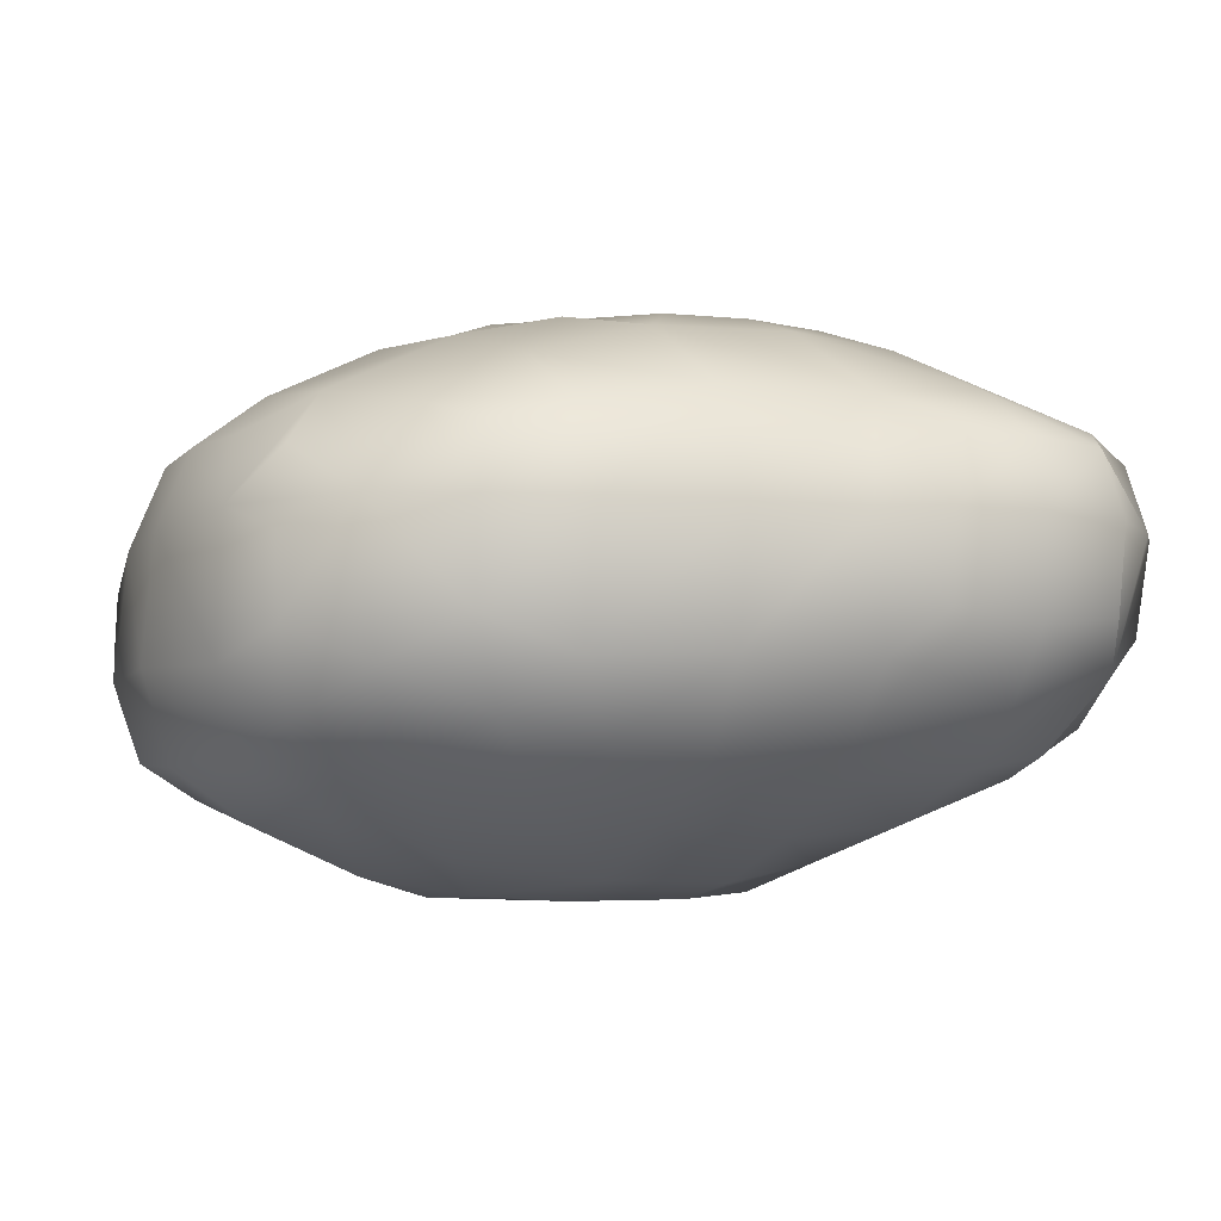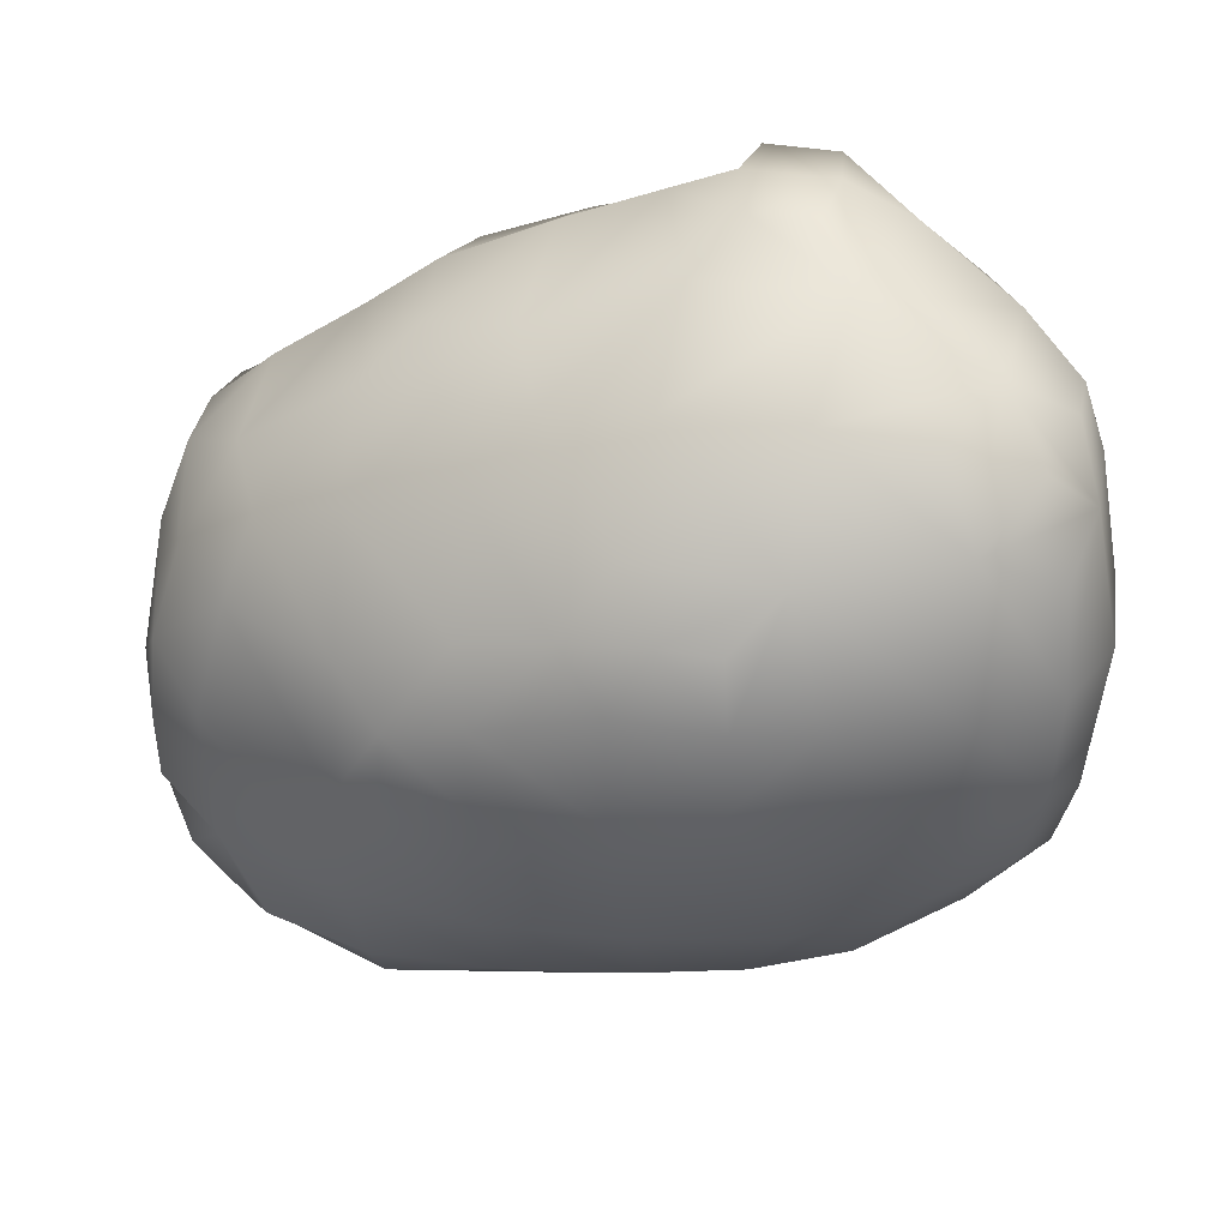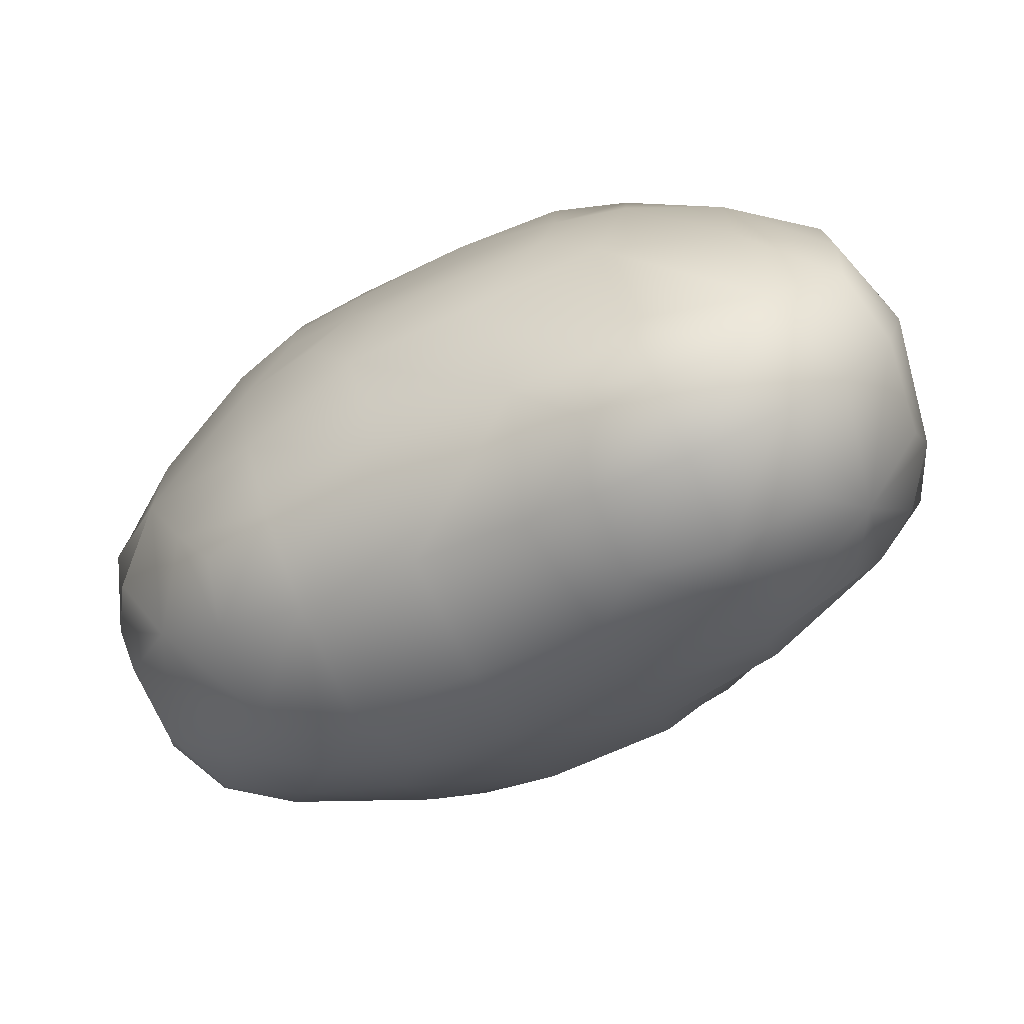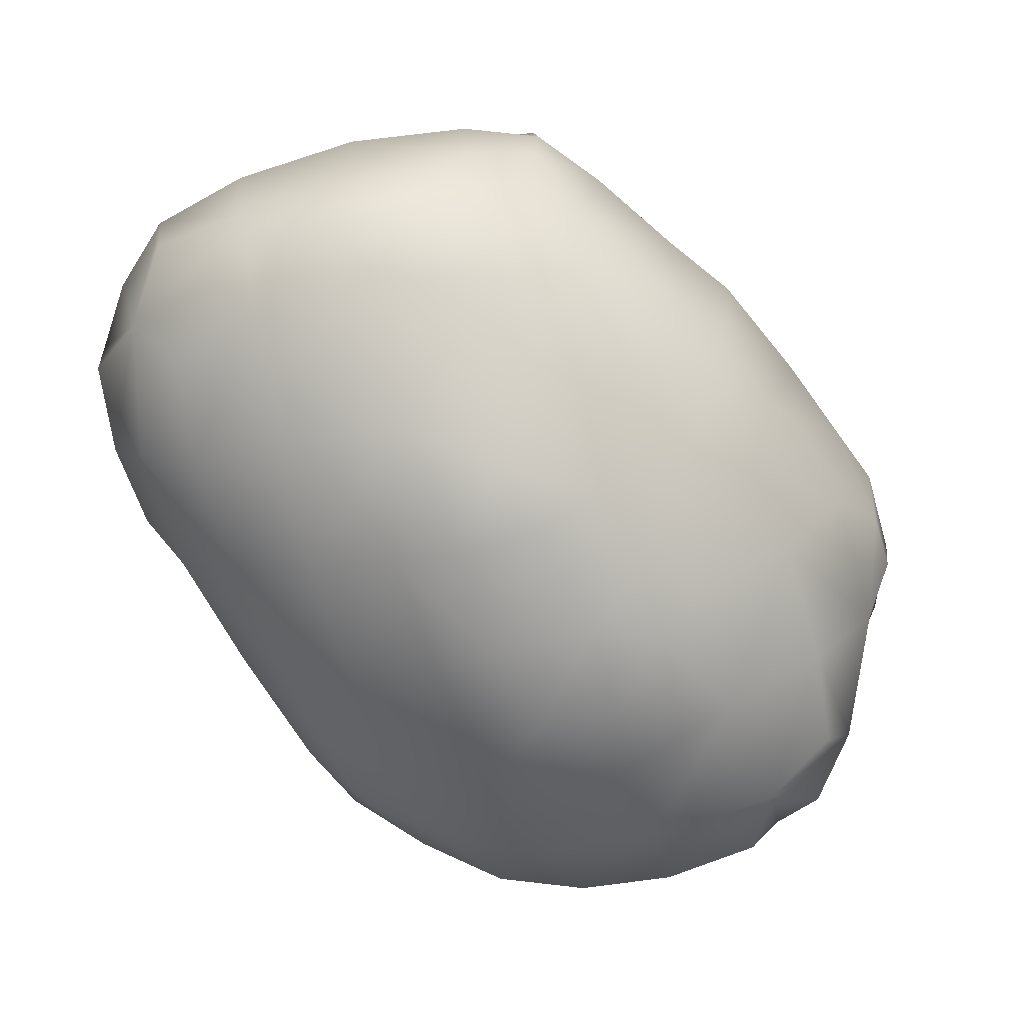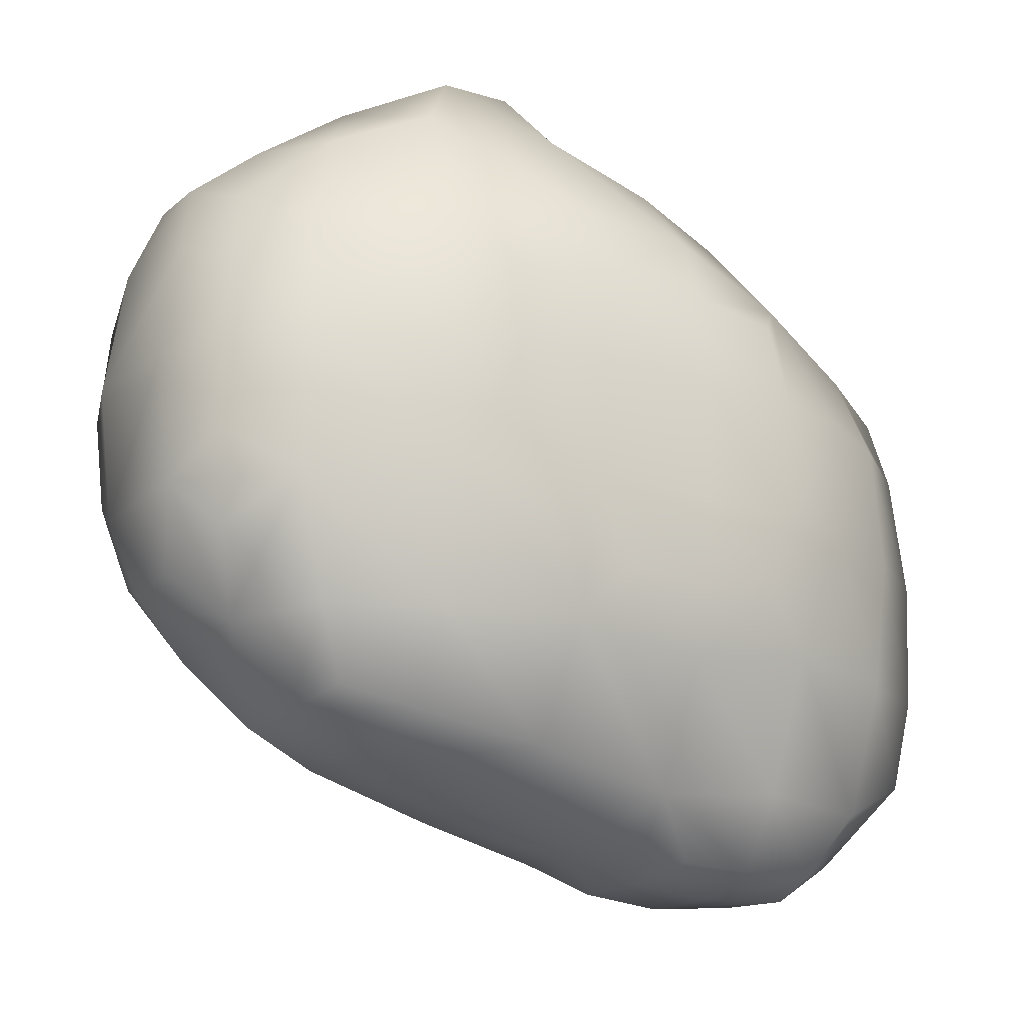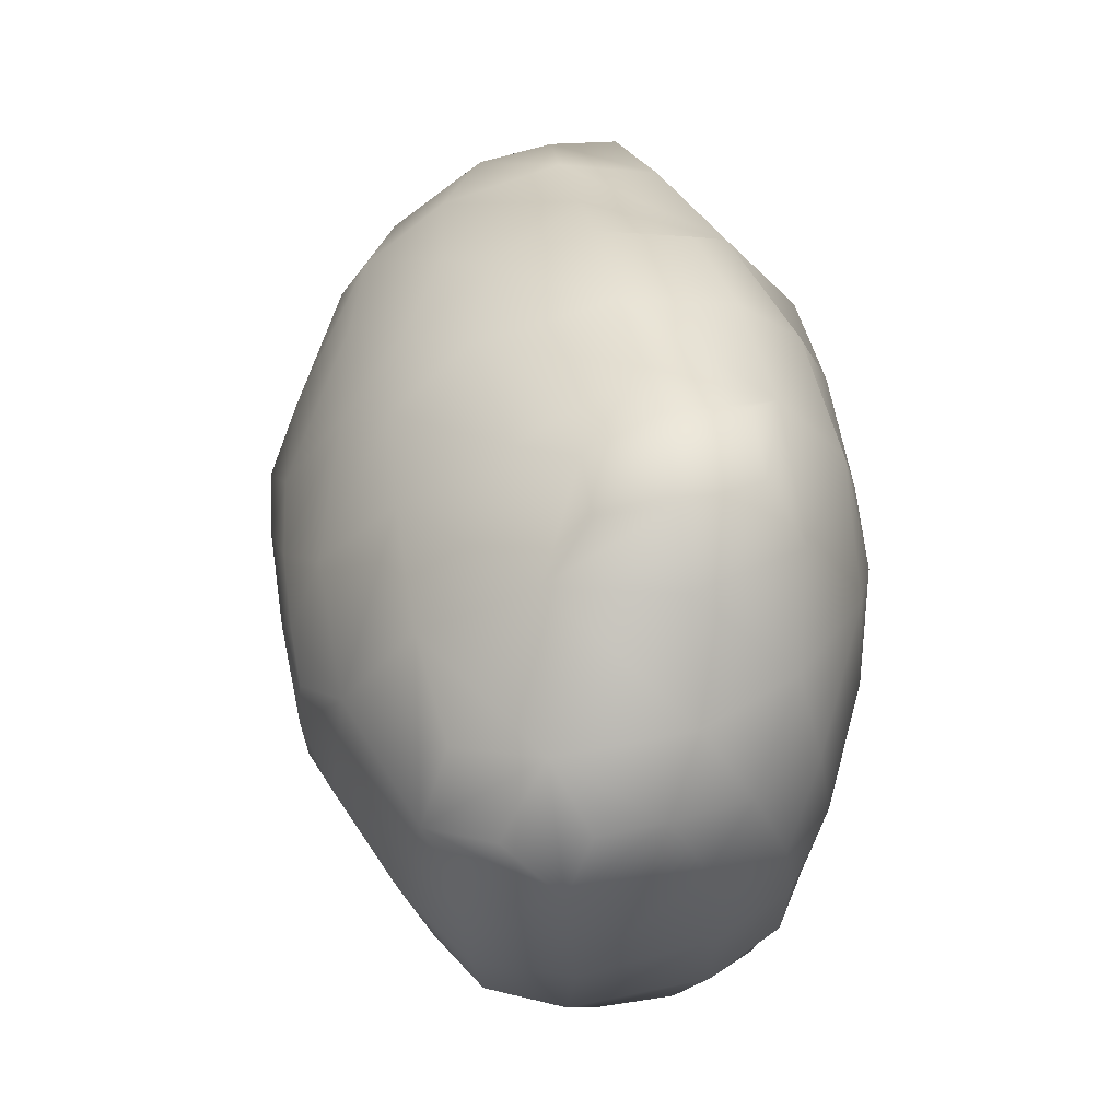
<metadata>
{"format":"obj","ext":"obj","renderer":"f3d","projection":"perspective","resolution":1024,"background":"white","views":[{"elev":-5.4,"azim":149.8,"up":"+Y"},{"elev":31.2,"azim":13.8,"up":"+Z"},{"elev":-78.3,"azim":-155.8,"up":"+Z"},{"elev":-72.1,"azim":-74.7,"up":"+Y"},{"elev":-19.5,"azim":149.0,"up":"+Z"},{"elev":62.2,"azim":79.6,"up":"+Z"}]}
</metadata>
<code>
g SmallRiverRock_01_SmallRiverRock_01
v -0.4389 0.05527 -0.2353
v -0.4459 0.04667 -0.2577
v -0.4033 0.01245 -0.2312
v -0.4173 0.03976 -0.2247
v -0.411 0.004022 -0.2575
v -0.4323 0.0249 -0.2543
v -0.3641 0.04676 -0.1854
v -0.3214 0.01074 -0.1886
v -0.3334 0.03557 -0.1774
v -0.3558 -0.02798 -0.2715
v -0.3311 -0.03049 -0.2651
v -0.3747 0.003961 -0.2222
v -0.3801 0.03468 -0.2008
v -0.3721 -0.01629 -0.2581
v -0.3353 -0.003238 -0.2104
v -0.3506 0.01862 -0.1938
v -0.3354 -0.02323 -0.2424
v -0.4405 0.07898 -0.2333
v -0.439 0.1003 -0.235
v -0.4503 0.07822 -0.2581
v -0.4433 0.1051 -0.2581
v -0.4192 0.07801 -0.2158
v -0.4175 0.1095 -0.2257
v -0.4196 0.124 -0.2569
v -0.3682 0.07881 -0.1805
v -0.3644 0.1084 -0.186
v -0.3328 0.07903 -0.1647
v -0.3321 0.1147 -0.1759
v -0.3908 0.07905 -0.197
v -0.379 0.1233 -0.2121
v -0.3915 0.1385 -0.2553
v -0.3337 0.1356 -0.2021
v -0.3624 0.1424 -0.2288
v -0.3679 0.1462 -0.2575
v -0.3316 0.1453 -0.2253
v -0.3326 0.1481 -0.257
v -0.4403 0.01481 -0.3058
v -0.4493 0.03449 -0.2954
v -0.4396 0.01573 -0.3265
v -0.4481 0.03596 -0.3388
v -0.421 0.00271 -0.2955
v -0.4387 0.01692 -0.28
v -0.4194 0.006163 -0.3386
v -0.4341 0.02132 -0.3544
v -0.4432 0.04796 -0.3714
v -0.4076 0.01234 -0.3703
v -0.4206 0.03542 -0.3862
v -0.4062 0.05024 -0.4067
v -0.3558 -0.02868 -0.2872
v -0.3308 -0.03071 -0.2912
v -0.3731 -0.01954 -0.2993
v -0.3763 -0.008407 -0.3408
v -0.3329 -0.02559 -0.3134
v -0.3333 -0.01256 -0.3427
v -0.3751 0.006491 -0.3745
v -0.3765 0.02608 -0.3961
v -0.3763 0.0469 -0.4094
v -0.3329 0.007256 -0.3733
v -0.3316 0.03664 -0.3967
v -0.3464 0.05073 -0.4076
v -0.4567 0.07691 -0.2983
v -0.4467 0.1078 -0.2988
v -0.4548 0.07699 -0.3408
v -0.4457 0.1063 -0.3402
v -0.4199 0.1278 -0.2988
v -0.4177 0.1233 -0.3418
v -0.4465 0.07817 -0.3745
v -0.4416 0.1016 -0.3698
v -0.4283 0.07713 -0.3946
v -0.4168 0.1078 -0.3833
v -0.4077 0.07806 -0.4087
v -0.4025 0.09959 -0.4045
v -0.3903 0.1407 -0.2985
v -0.3763 0.1363 -0.3397
v -0.3337 0.1367 -0.3478
v -0.3669 0.1457 -0.2965
v -0.3606 0.1438 -0.3227
v -0.3324 0.1473 -0.2965
v -0.3332 0.1444 -0.3245
v -0.3767 0.1174 -0.3828
v -0.3767 0.07753 -0.4108
v -0.377 0.1012 -0.4054
v -0.3242 0.07794 -0.4014
v -0.336 0.1127 -0.3863
v -0.3467 0.07798 -0.4085
v -0.353 0.09988 -0.4043
v -0.2749 0.0574 -0.1489
v -0.2887 0.00723 -0.1847
v -0.2888 0.04112 -0.1617
v -0.2558 0.05711 -0.1483
v -0.2477 0.006337 -0.1833
v -0.2439 0.0408 -0.1603
v -0.2805 -0.02801 -0.233
v -0.2928 -0.03114 -0.2541
v -0.2619 -0.02792 -0.2336
v -0.2601 -0.03018 -0.2559
v -0.292 -0.01658 -0.2155
v -0.3067 -0.02699 -0.2361
v -0.2475 -0.01654 -0.2174
v -0.2374 -0.02381 -0.256
v -0.2143 0.00985 -0.1869
v -0.2025 0.03504 -0.1783
v -0.1827 0.04391 -0.19
v -0.2027 -0.000593 -0.2116
v -0.1877 0.01899 -0.1957
v -0.2032 -0.009379 -0.2555
v -0.1796 0.01018 -0.2231
v -0.1749 0.0347 -0.2119
v -0.1771 0.007884 -0.2554
v -0.1674 0.03667 -0.2555
v -0.2828 0.08076 -0.1457
v -0.281 0.1053 -0.1478
v -0.3025 0.08051 -0.1533
v -0.2926 0.1169 -0.166
v -0.254 0.07991 -0.1455
v -0.2581 0.1047 -0.1479
v -0.232 0.0788 -0.155
v -0.2466 0.115 -0.168
v -0.2909 0.1389 -0.2009
v -0.2492 0.1354 -0.2127
v -0.2427 0.1378 -0.2553
v -0.2924 0.1449 -0.2248
v -0.2923 0.1465 -0.2567
v -0.2667 0.1435 -0.2286
v -0.2657 0.144 -0.2552
v -0.2022 0.07617 -0.1764
v -0.2158 0.1069 -0.1816
v -0.1835 0.06429 -0.1903
v -0.1901 0.09018 -0.2017
v -0.2047 0.1134 -0.2154
v -0.205 0.1195 -0.2562
v -0.1774 0.07529 -0.2161
v -0.1838 0.09992 -0.2297
v -0.1709 0.07685 -0.2562
v -0.1816 0.1022 -0.2567
v -0.292 -0.03116 -0.2893
v -0.2624 -0.02955 -0.2837
v -0.29 -0.0248 -0.3131
v -0.29 -0.009101 -0.3423
v -0.2464 -0.01922 -0.2996
v -0.2474 0.001185 -0.342
v -0.2315 0.01982 -0.3572
v -0.2918 0.009673 -0.3689
v -0.2896 0.03739 -0.3867
v -0.2608 0.01324 -0.3645
v -0.2479 0.0358 -0.3737
v -0.2026 -0.000471 -0.2998
v -0.1874 0.01864 -0.3165
v -0.2144 0.008938 -0.3306
v -0.2019 0.03351 -0.3428
v -0.1795 0.01101 -0.2873
v -0.173 0.03518 -0.2998
v -0.18 0.04485 -0.3265
v -0.2198 0.04714 -0.3653
v -0.2764 0.1417 -0.3108
v -0.2902 0.1356 -0.34
v -0.2484 0.1359 -0.2976
v -0.2487 0.1238 -0.3395
v -0.2922 0.1454 -0.2955
v -0.3046 0.1436 -0.3222
v -0.2677 0.1434 -0.2823
v -0.2888 0.07815 -0.3926
v -0.2905 0.1126 -0.376
v -0.2487 0.07687 -0.3793
v -0.2495 0.1063 -0.3681
v -0.1861 0.0962 -0.3165
v -0.2031 0.1144 -0.3009
v -0.1969 0.08002 -0.3412
v -0.2157 0.1069 -0.3397
v -0.1744 0.07966 -0.3
v -0.182 0.1017 -0.2876
v -0.1793 0.07016 -0.3262
v -0.22 0.07812 -0.3658
v -0.2257 0.09968 -0.3619
f 3 4 6 5
f 1 2 6 4
f 12 15 16 13
f 12 14 17 15
f 3 12 13 4
f 3 5 14 12
f 8 9 16 15
f 7 13 16 9
f 10 11 17 14
f 18 19 21 20
f 18 22 23 19
f 23 24 21 19
f 25 27 28 26
f 35 36 34 33
f 22 29 30 23
f 30 31 24 23
f 25 26 30 29
f 28 32 30 26
f 30 33 34 31
f 30 32 35 33
f 37 38 40 39
f 37 41 42 38
f 40 44 43 39
f 37 39 43 41
f 51 52 54 53
f 56 59 58 55
f 56 57 60 59
f 41 43 52 51
f 47 56 55 46
f 47 48 57 56
f 43 44 47 46
f 40 45 47 44
f 52 55 58 54
f 51 53 50 49
f 43 46 55 52
f 61 62 64 63
f 65 66 64 62
f 69 70 72 71
f 68 70 69 67
f 78 79 77 76
f 85 86 84 83
f 82 86 85 81
f 84 86 82 80
f 73 74 66 65
f 72 82 81 71
f 80 82 72 70
f 63 64 68 67
f 66 70 68 64
f 75 84 80 74
f 73 76 77 74
f 77 79 75 74
f 74 80 70 66
f 88 91 92 89
f 87 89 92 90
f 93 94 96 95
f 109 110 108 107
f 104 107 108 105
f 104 106 109 107
f 91 101 102 92
f 99 100 106 104
f 88 97 99 91
f 104 105 102 101
f 102 105 108 103
f 93 97 98 94
f 96 100 99 95
f 93 95 99 97
f 91 99 104 101
f 111 112 114 113
f 117 118 116 115
f 111 115 116 112
f 116 118 114 112
f 124 125 123 122
f 134 135 133 132
f 129 132 133 130
f 133 135 131 130
f 117 126 127 118
f 130 131 121 120
f 118 120 119 114
f 129 130 127 126
f 128 132 129 126
f 121 125 124 120
f 119 120 124 122
f 127 130 120 118
f 138 139 141 140
f 144 146 145 143
f 149 150 148 147
f 148 152 151 147
f 148 150 153 152
f 142 150 149 141
f 140 141 149 147
f 145 146 142 141
f 139 143 145 141
f 138 140 137 136
f 142 146 154 150
f 157 158 156 155
f 163 165 164 162
f 168 169 167 166
f 167 171 170 166
f 170 172 168 166
f 167 169 158 157
f 165 174 173 164
f 158 165 163 156
f 173 174 169 168
f 156 160 159 155
f 159 161 157 155
f 169 174 165 158
f 8 88 89 9
f 15 17 98 97
f 11 94 98 17
f 8 15 97 88
f 27 113 114 28
f 122 123 36 35
f 32 119 122 35
f 114 119 32 28
f 53 54 139 138
f 59 144 143 58
f 53 138 136 50
f 54 58 143 139
f 159 160 79 78
f 84 163 162 83
f 79 160 156 75
f 156 163 84 75
f 10 49 50 11
f 5 6 42 41
f 2 38 42 6
f 10 14 51 49
f 5 41 51 14
f 94 136 137 96
f 151 152 110 109
f 106 147 151 109
f 137 140 100 96
f 100 140 147 106
f 20 21 62 61
f 24 65 62 21
f 36 78 76 34
f 31 34 76 73
f 31 73 65 24
f 170 171 135 134
f 135 171 167 131
f 125 161 159 123
f 157 161 125 121
f 131 167 157 121
f 1 18 20 2
f 1 4 22 18
f 7 9 27 25
f 7 25 29 13
f 4 13 29 22
f 38 61 63 40
f 47 69 71 48
f 67 69 47 45
f 60 85 83 59
f 81 85 60 57
f 40 63 67 45
f 71 81 57 48
f 87 111 113 89
f 92 117 115 90
f 87 90 115 111
f 102 103 128 126
f 110 134 132 108
f 108 132 128 103
f 92 102 126 117
f 162 164 146 144
f 153 172 170 152
f 168 172 153 150
f 154 173 168 150
f 164 173 154 146
f 2 20 61 38
f 152 170 134 110
f 9 89 113 27
f 83 162 144 59
f 11 50 136 94
f 123 159 78 36

</code>
